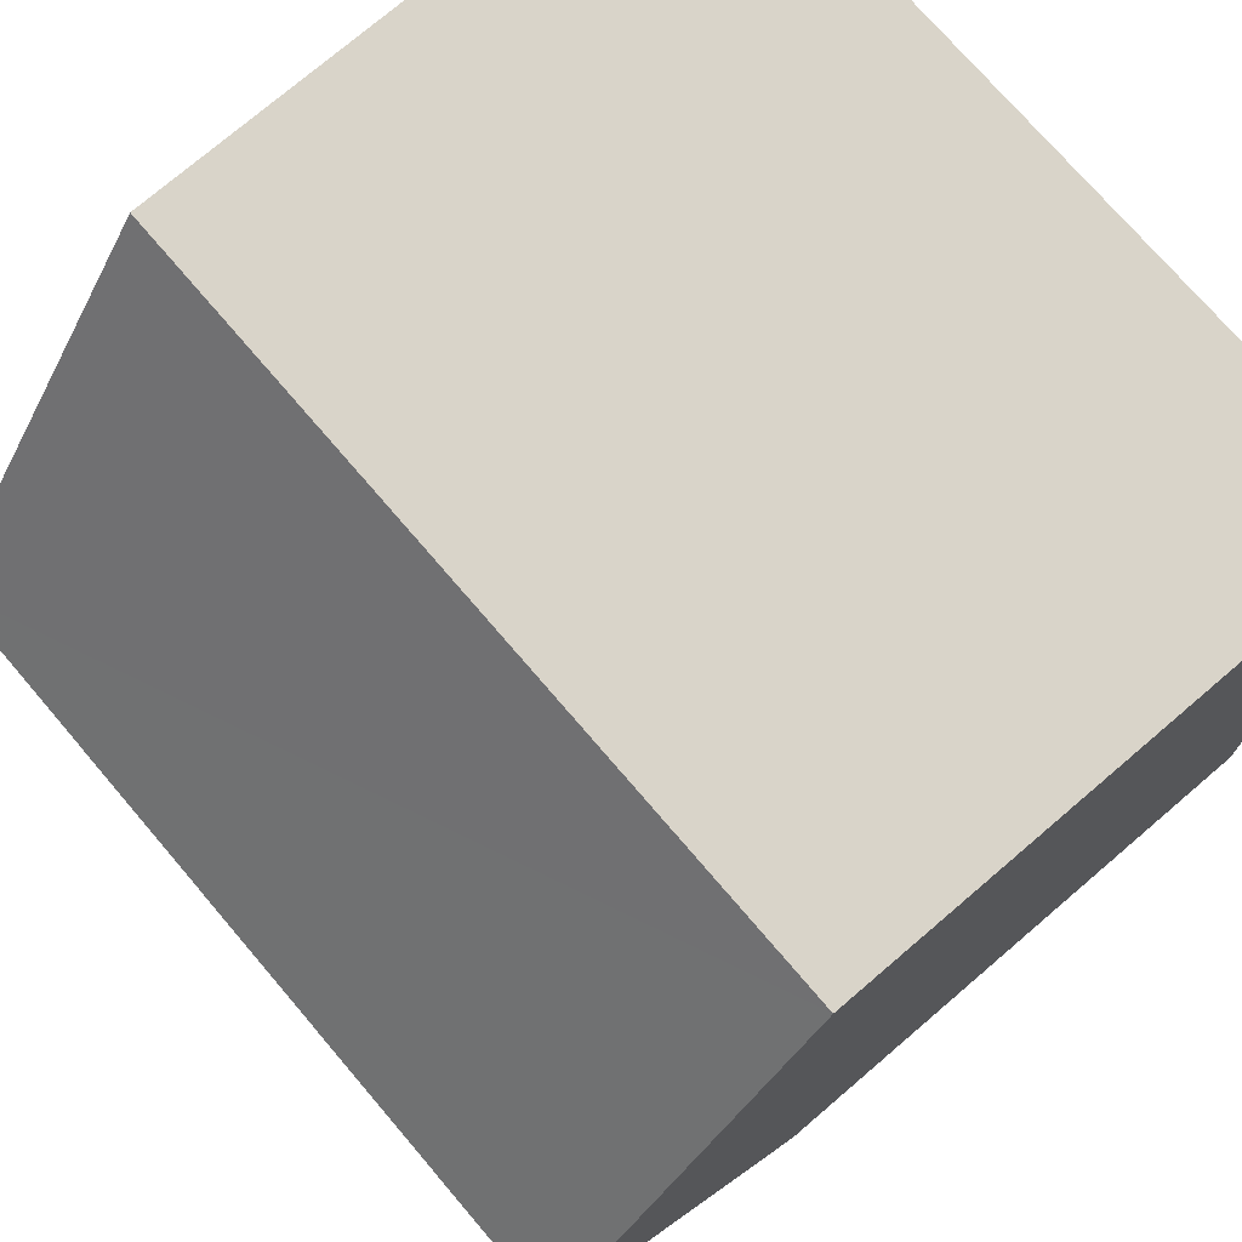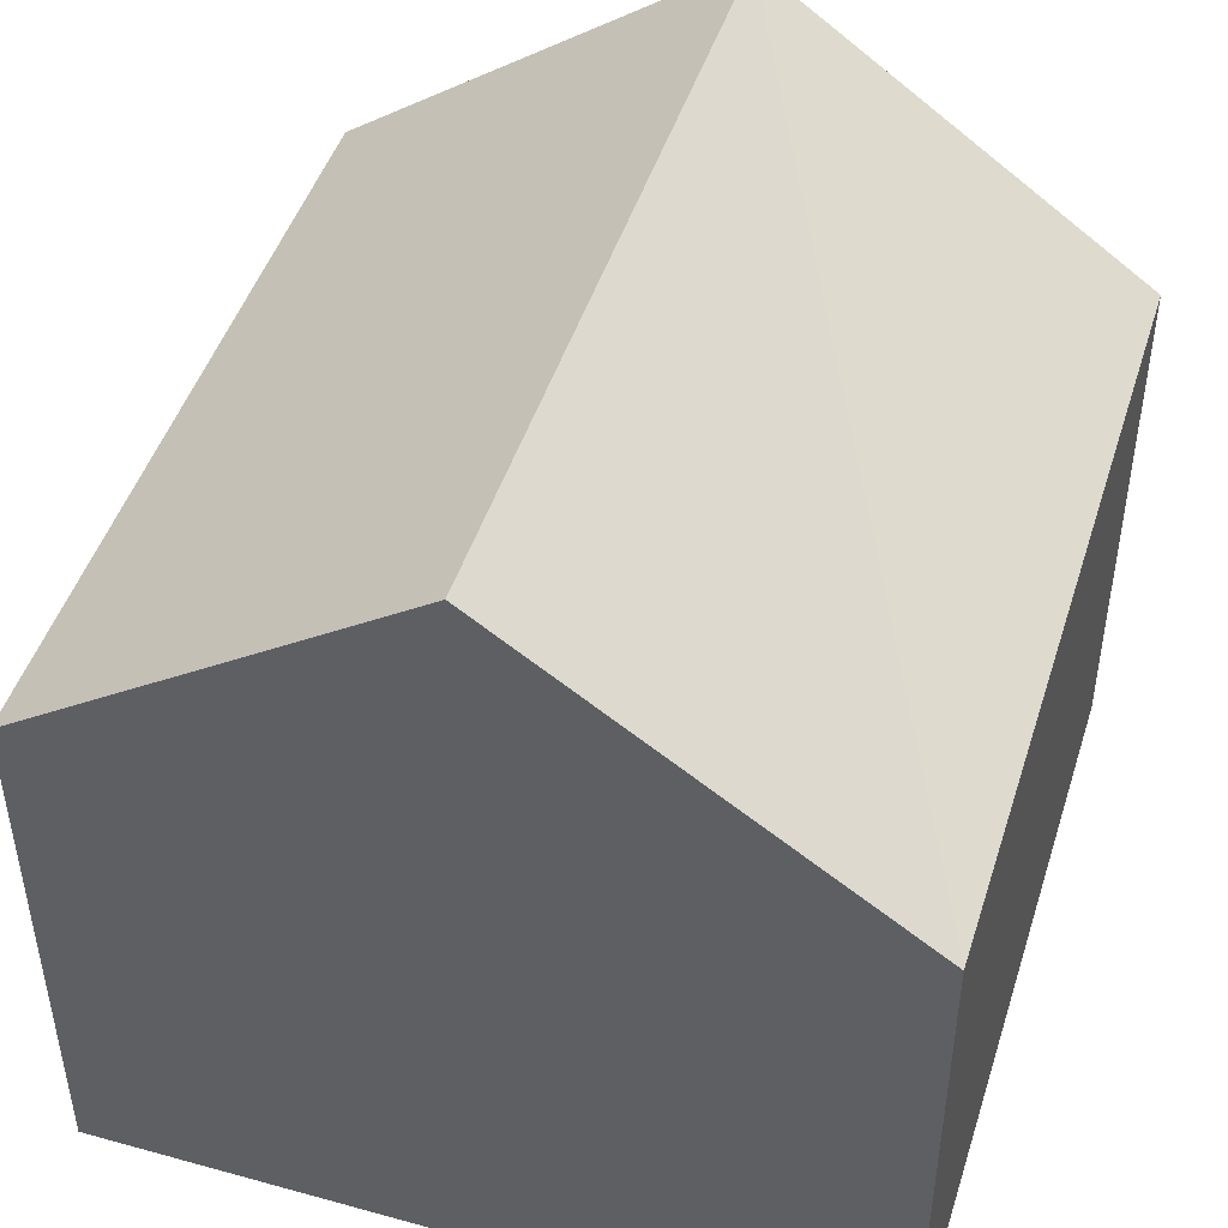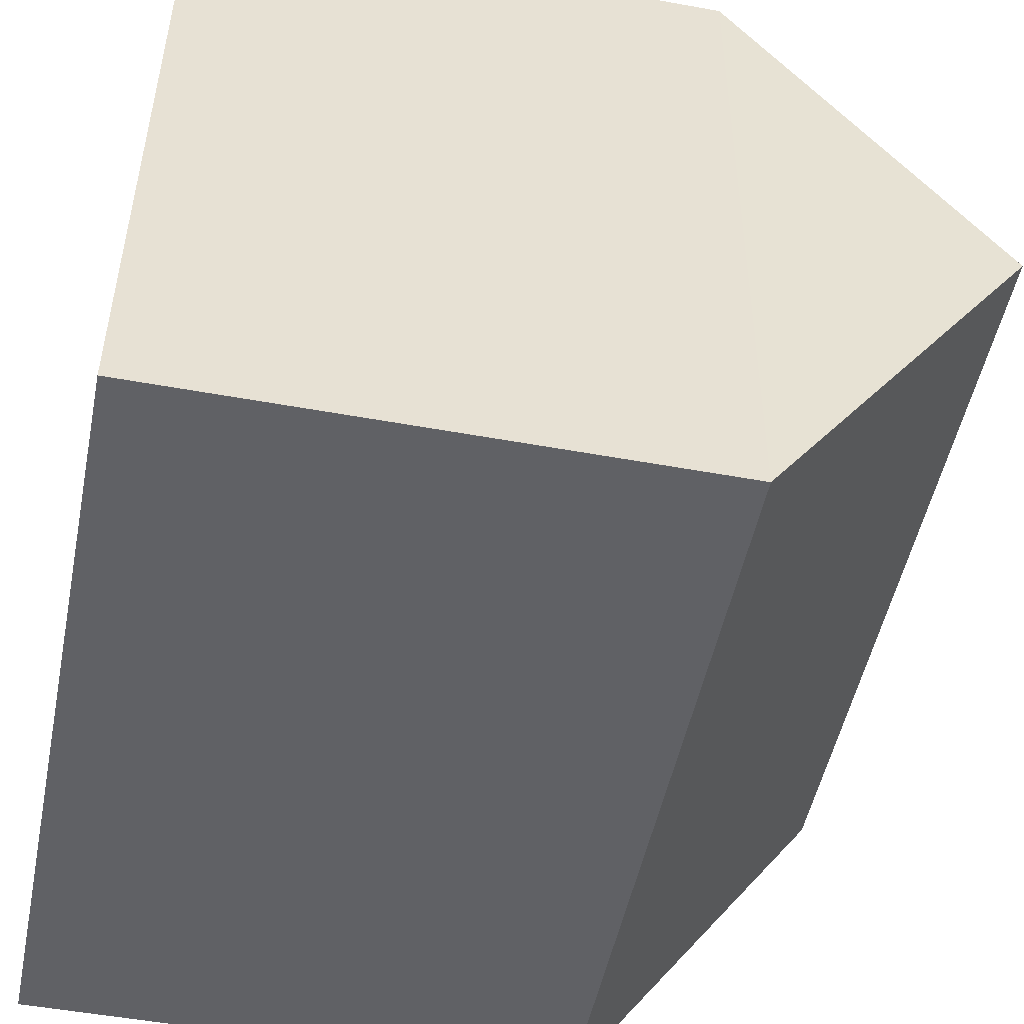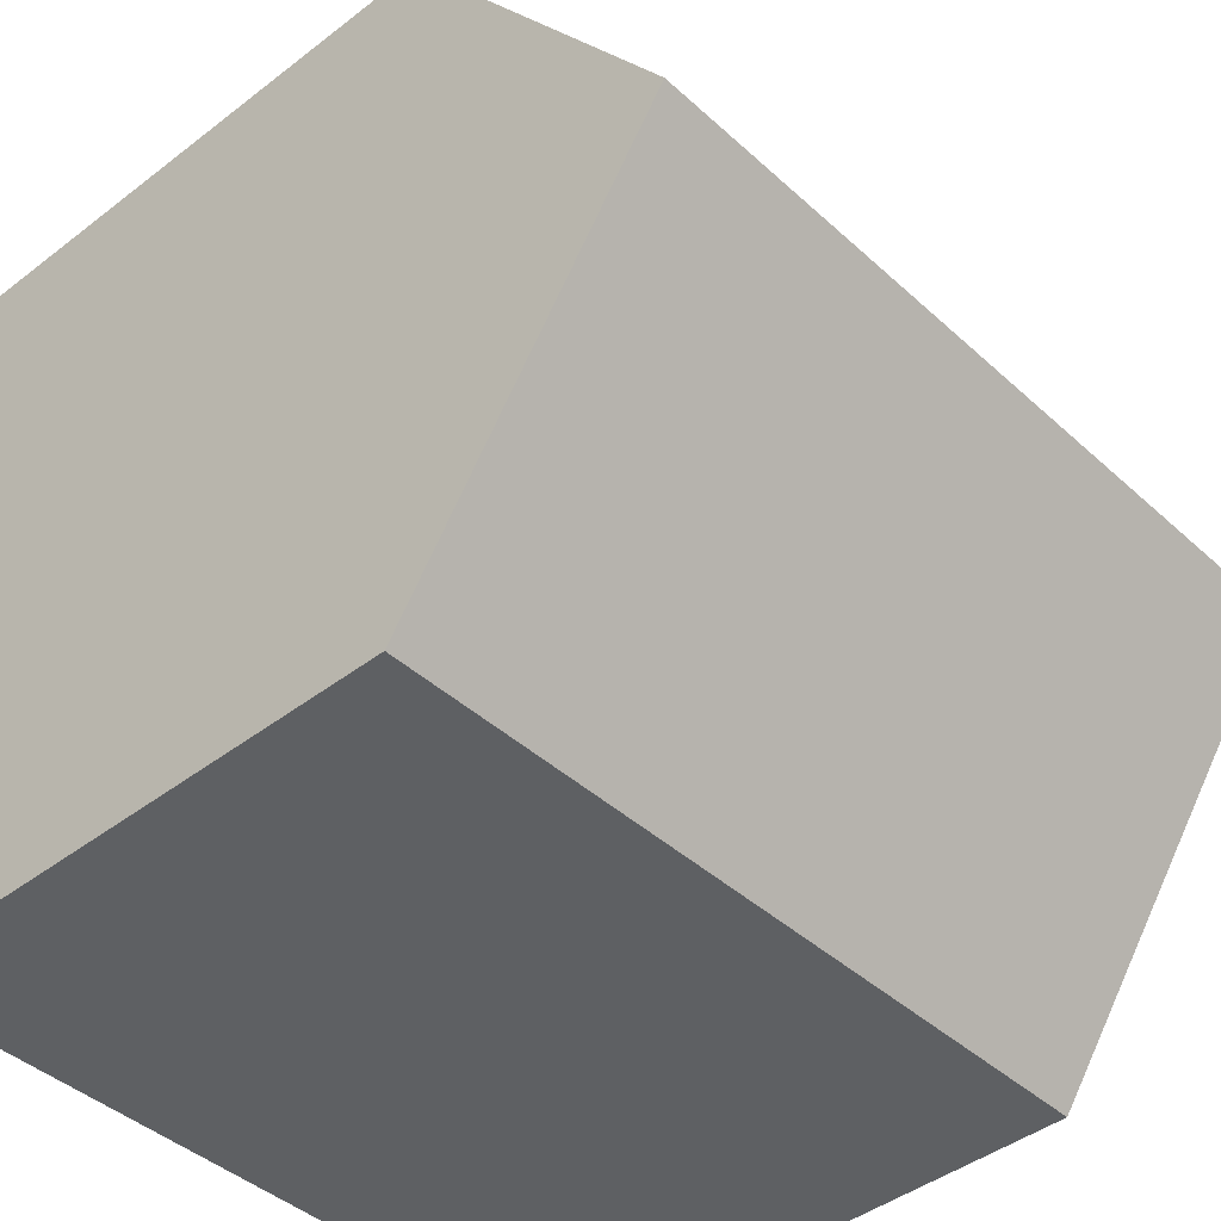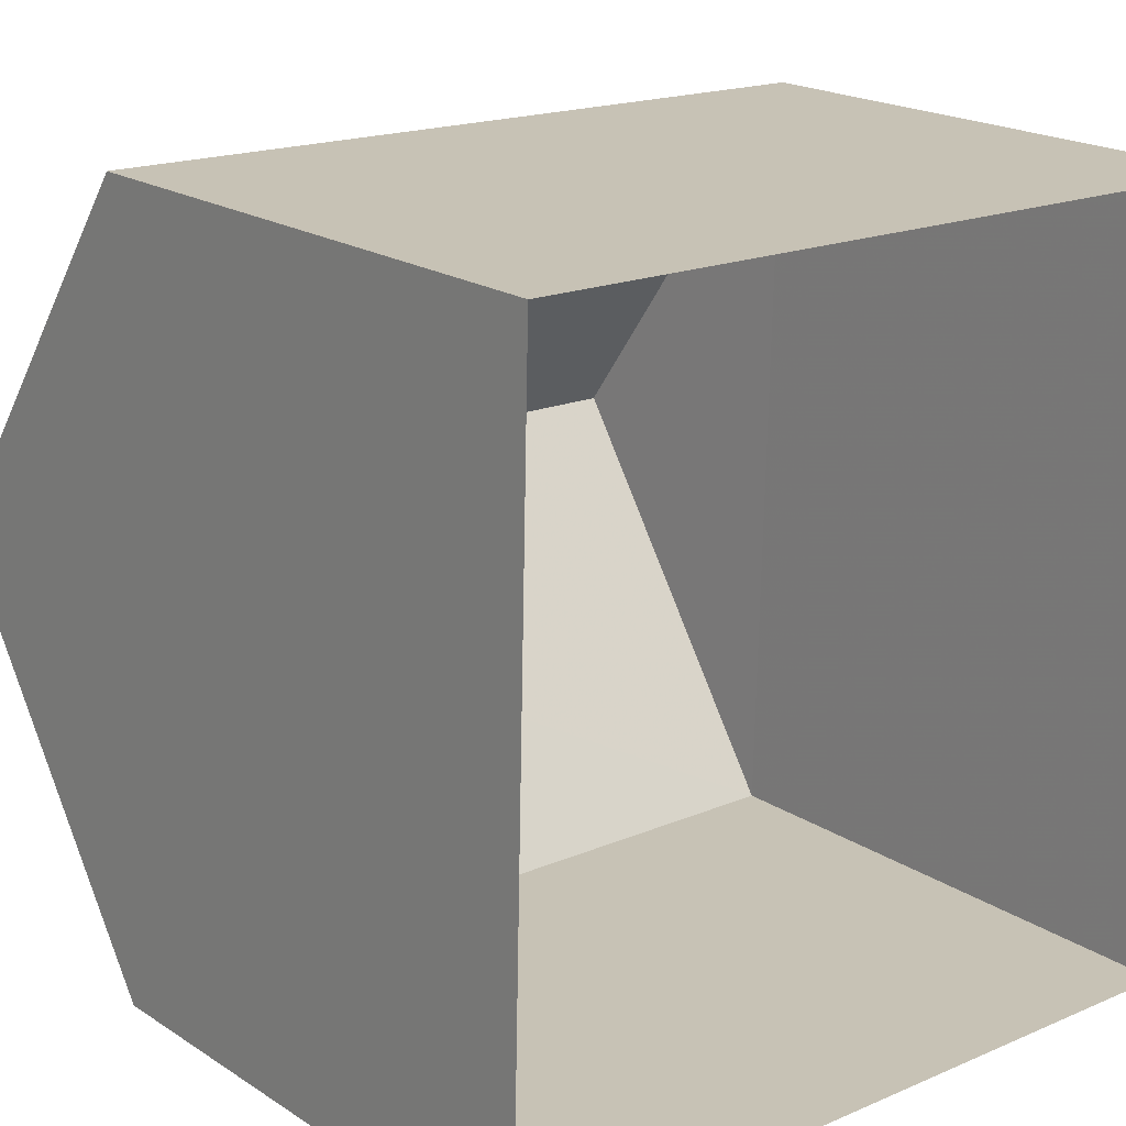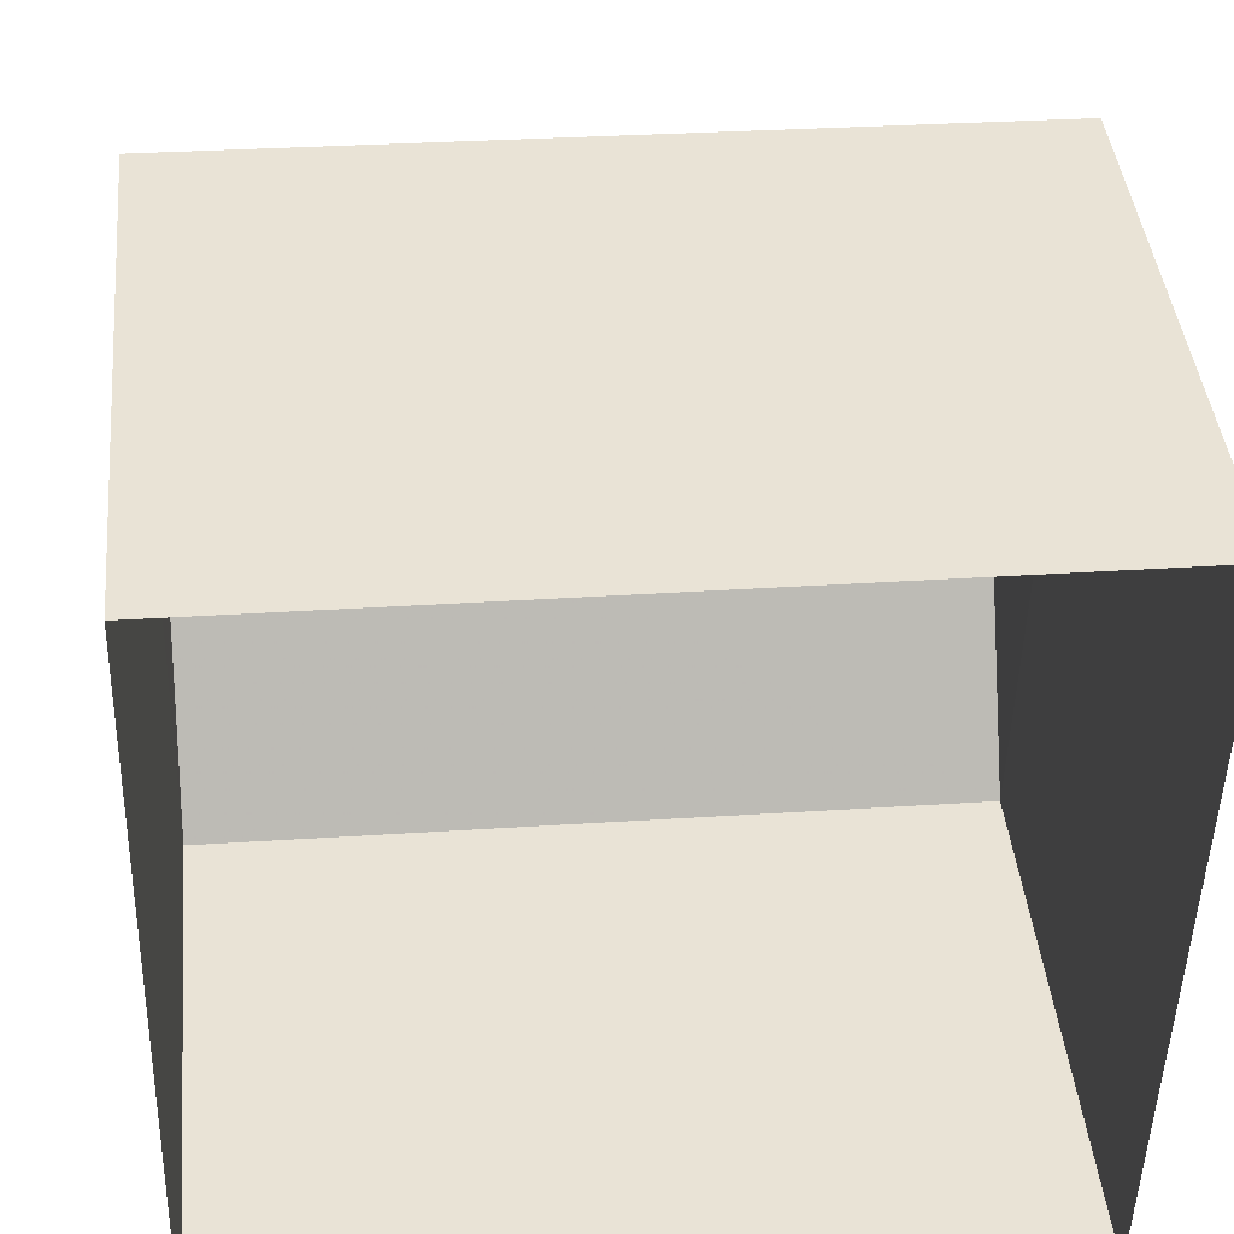
<metadata>
{"format":"obj","ext":"obj","renderer":"f3d","projection":"perspective","resolution":1024,"background":"white","views":[{"elev":75.8,"azim":49.5,"up":"+Y"},{"elev":46.8,"azim":-71.3,"up":"+Z"},{"elev":-51.5,"azim":-101.3,"up":"+Y"},{"elev":-43.6,"azim":-47.7,"up":"+Y"},{"elev":19.8,"azim":139.8,"up":"+Y"},{"elev":41.7,"azim":174.3,"up":"+Y"}]}
</metadata>
<code>
v -2.195e+05 -1.242e+05 14.04
v -2.195e+05 -1.242e+05 14.04
v -2.195e+05 -1.242e+05 14.04
v -2.195e+05 -1.242e+05 14.04
v -2.195e+05 -1.242e+05 16.76
v -2.195e+05 -1.242e+05 16.76
v -2.195e+05 -1.242e+05 18.11
v -2.195e+05 -1.242e+05 18.11
v -2.195e+05 -1.242e+05 16.76
v -2.195e+05 -1.242e+05 16.76
f 1 2 3
f 4 1 3
f 5 6 7
f 8 5 7
f 9 10 8
f 7 9 8
f 5 3 2
f 6 5 2
f 10 4 5
f 10 5 8
f 4 3 5
f 6 2 9
f 6 9 7
f 2 1 9
f 10 1 4
f 10 9 1

</code>
